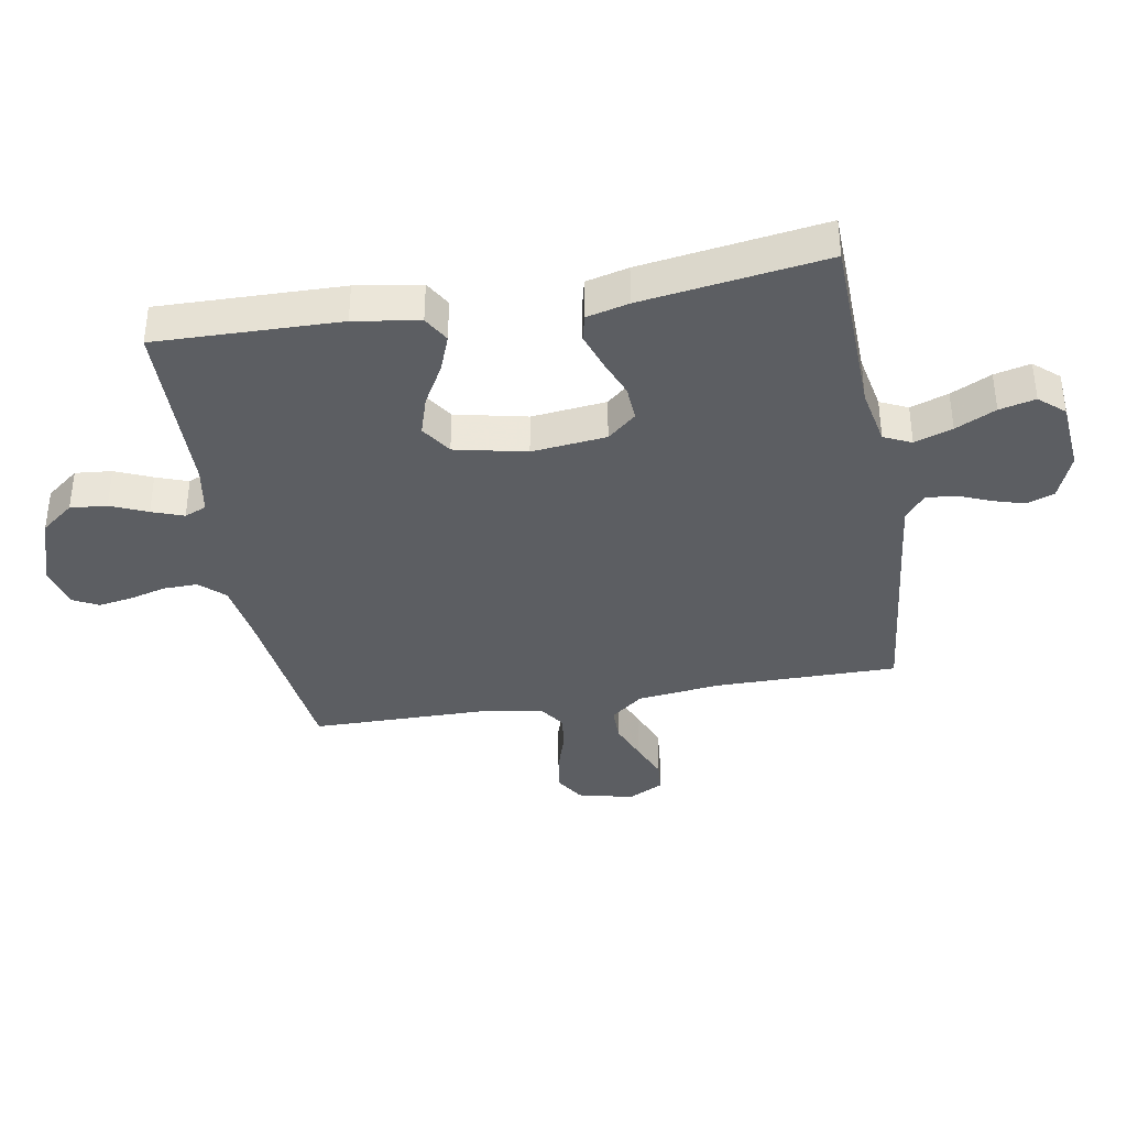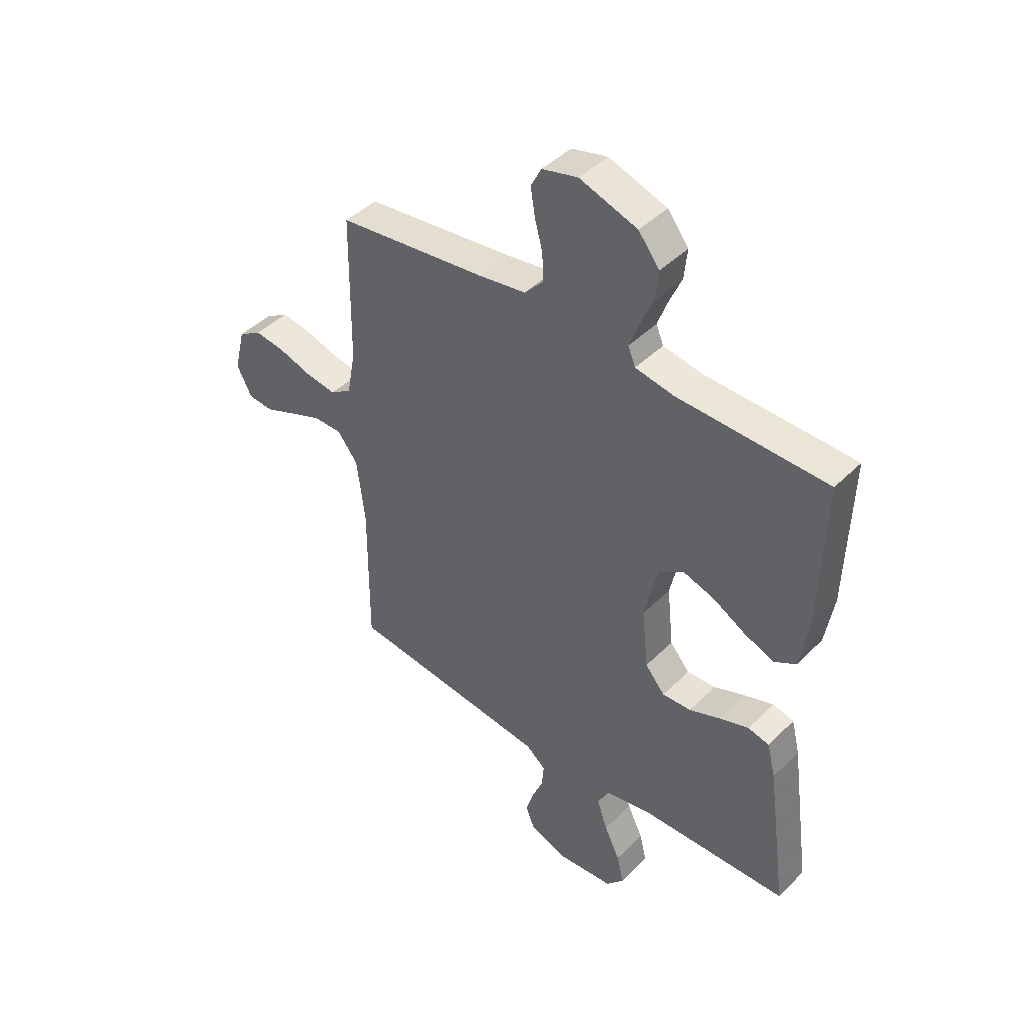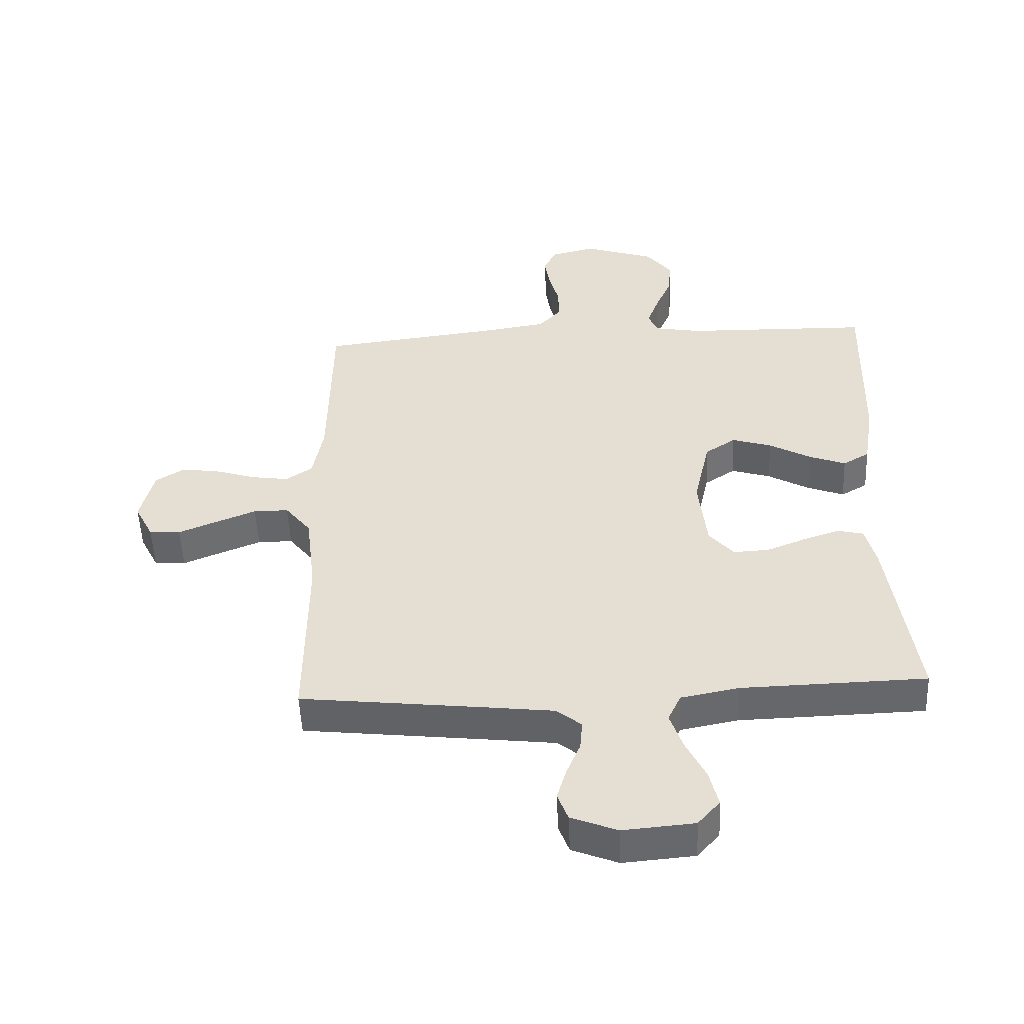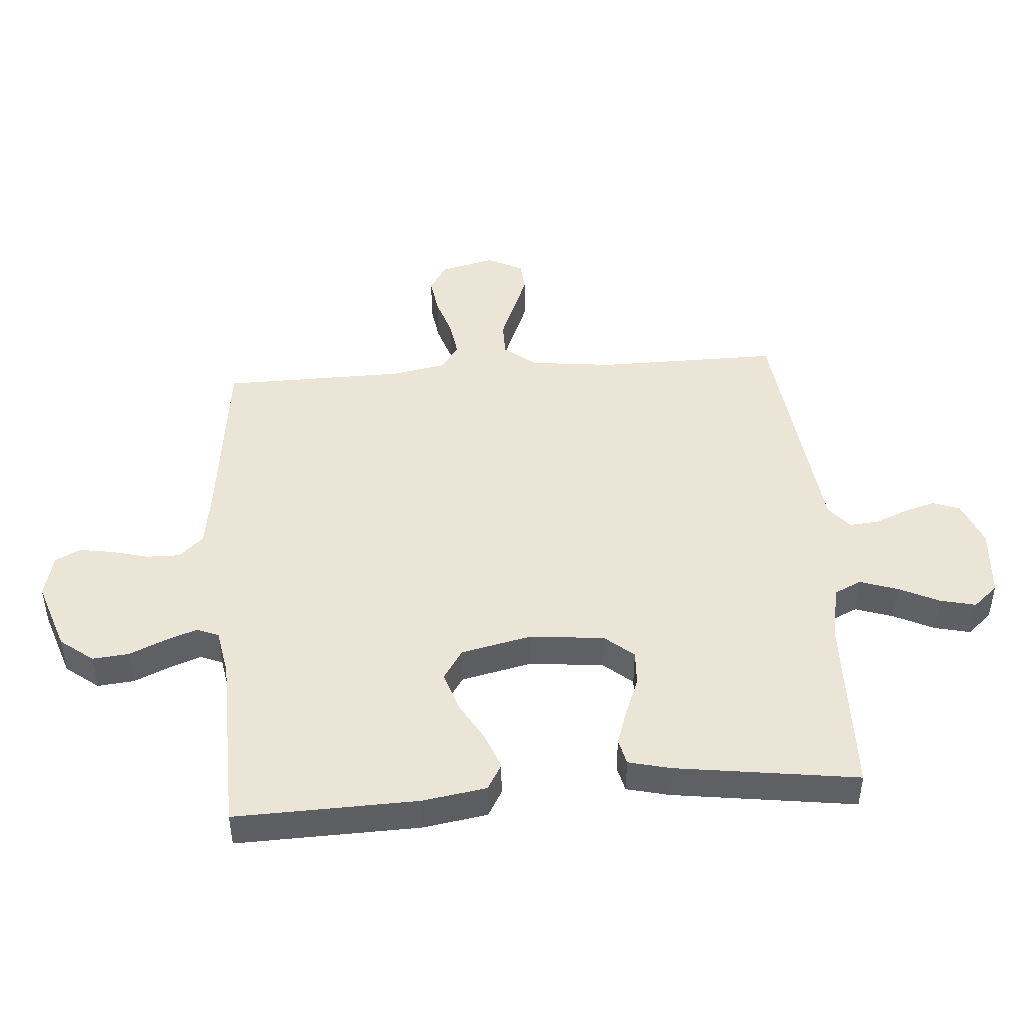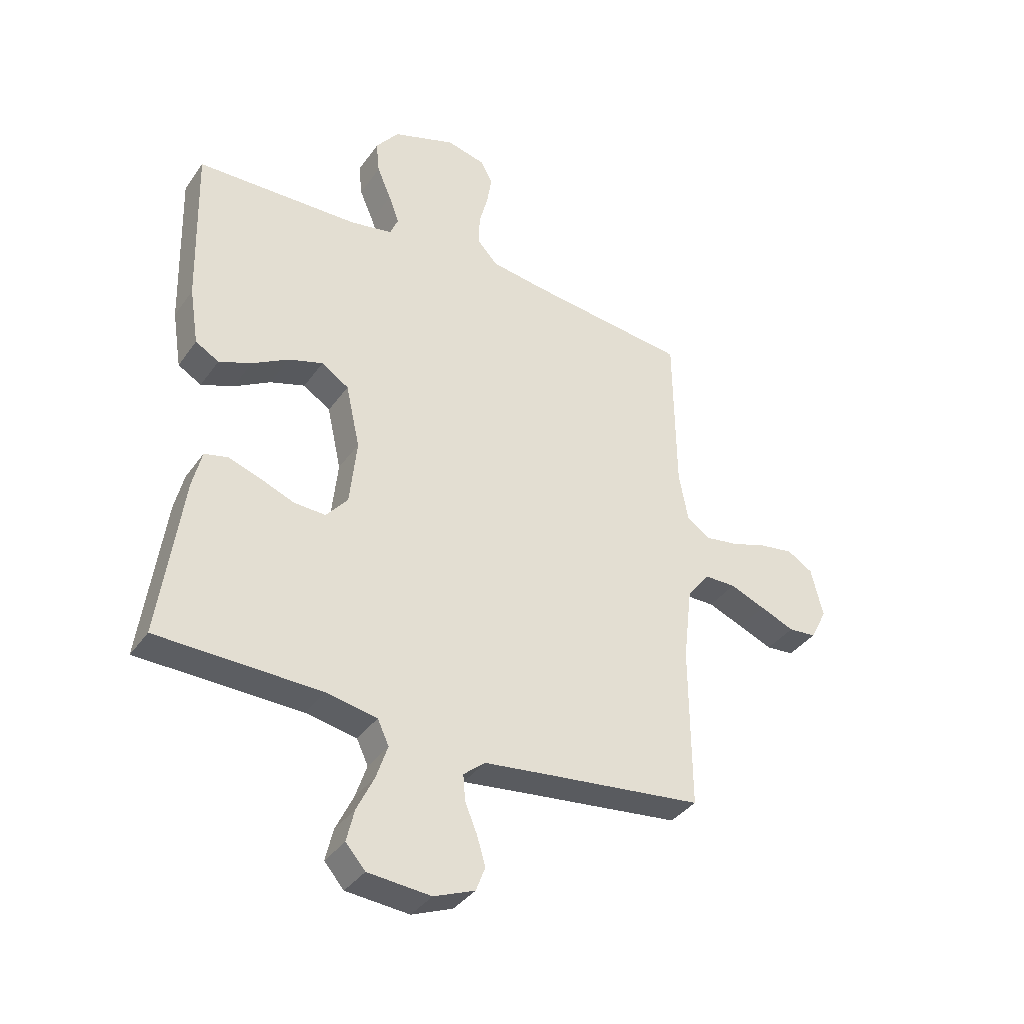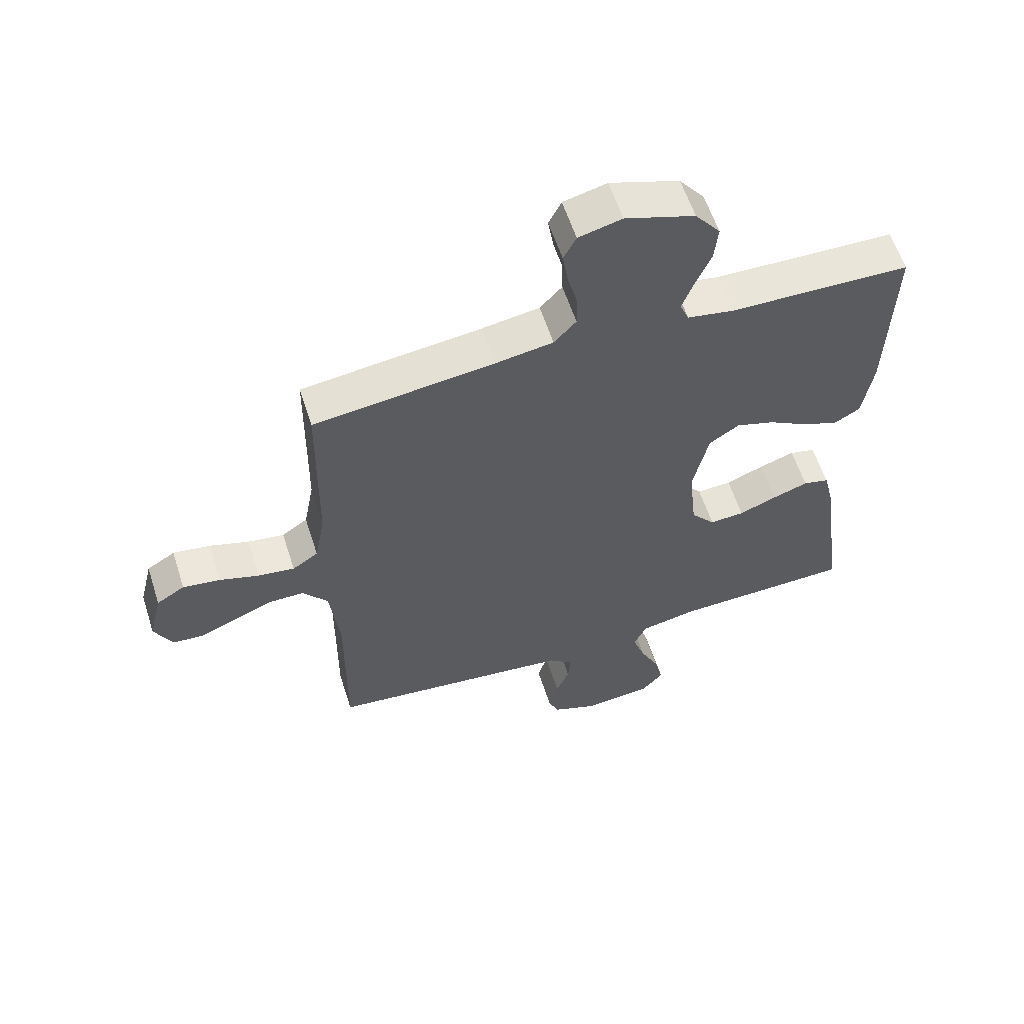
<metadata>
{"format":"obj","ext":"obj","renderer":"f3d","projection":"perspective","resolution":1024,"background":"white","views":[{"elev":-37.6,"azim":100.1,"up":"+Y"},{"elev":43.9,"azim":41.0,"up":"+Z"},{"elev":-51.8,"azim":2.5,"up":"+Z"},{"elev":45.8,"azim":85.6,"up":"+Y"},{"elev":-37.0,"azim":149.1,"up":"+Z"},{"elev":59.2,"azim":-17.8,"up":"+Z"}]}
</metadata>
<code>
v 0.5 0.07 0.5
v 0.492 0.07 0.2
v 0.475 0.07 0.094
v 0.432 0.07 0.069
v 0.372 0.07 0.092
v 0.305 0.07 0.13
v 0.241 0.07 0.15
v 0.191 0.07 0.117
v 0.165 0.07 0
v 0.178 0.07 -0.122
v 0.218 0.07 -0.169
v 0.276 0.07 -0.166
v 0.339 0.07 -0.141
v 0.398 0.07 -0.121
v 0.441 0.07 -0.131
v 0.458 0.07 -0.2
v 0.5 0.07 -0.5
v 0.2 0.07 -0.508
v 0.106 0.07 -0.526
v 0.085 0.07 -0.571
v 0.106 0.07 -0.633
v 0.138 0.07 -0.699
v 0.152 0.07 -0.758
v 0.116 0.07 -0.799
v 0 0.07 -0.809
v -0.075 0.07 -0.779
v -0.092 0.07 -0.734
v -0.076 0.07 -0.681
v -0.054 0.07 -0.628
v -0.05 0.07 -0.58
v -0.09 0.07 -0.547
v -0.2 0.07 -0.534
v -0.5 0.07 -0.5
v -0.498 0.07 -0.2
v -0.514 0.07 -0.064
v -0.556 0.07 -0.011
v -0.613 0.07 -0.011
v -0.678 0.07 -0.037
v -0.741 0.07 -0.063
v -0.792 0.07 -0.059
v -0.822 0.07 0
v -0.8 0.07 0.09
v -0.753 0.07 0.119
v -0.691 0.07 0.11
v -0.625 0.07 0.089
v -0.564 0.07 0.08
v -0.521 0.07 0.109
v -0.504 0.07 0.2
v -0.5 0.07 0.5
v -0.2 0.07 0.536
v -0.104 0.07 0.551
v -0.067 0.07 0.591
v -0.068 0.07 0.647
v -0.084 0.07 0.707
v -0.093 0.07 0.763
v -0.072 0.07 0.804
v 0 0.07 0.822
v 0.116 0.07 0.783
v 0.158 0.07 0.729
v 0.152 0.07 0.669
v 0.126 0.07 0.609
v 0.107 0.07 0.557
v 0.122 0.07 0.521
v 0.2 0.07 0.507
v 0.5 0 0.5
v 0.492 0 0.2
v 0.475 0 0.094
v 0.432 0 0.069
v 0.372 0 0.092
v 0.305 0 0.13
v 0.241 0 0.15
v 0.191 0 0.117
v 0.165 0 0
v 0.178 0 -0.122
v 0.218 0 -0.169
v 0.276 0 -0.166
v 0.339 0 -0.141
v 0.398 0 -0.121
v 0.441 0 -0.131
v 0.458 0 -0.2
v 0.5 0 -0.5
v 0.2 0 -0.508
v 0.106 0 -0.526
v 0.085 0 -0.571
v 0.106 0 -0.633
v 0.138 0 -0.699
v 0.152 0 -0.758
v 0.116 0 -0.799
v 0 0 -0.809
v -0.075 0 -0.779
v -0.092 0 -0.734
v -0.076 0 -0.681
v -0.054 0 -0.628
v -0.05 0 -0.58
v -0.09 0 -0.547
v -0.2 0 -0.534
v -0.5 0 -0.5
v -0.498 0 -0.2
v -0.514 0 -0.064
v -0.556 0 -0.011
v -0.613 0 -0.011
v -0.678 0 -0.037
v -0.741 0 -0.063
v -0.792 0 -0.059
v -0.822 0 0
v -0.8 0 0.09
v -0.753 0 0.119
v -0.691 0 0.11
v -0.625 0 0.089
v -0.564 0 0.08
v -0.521 0 0.109
v -0.504 0 0.2
v -0.5 0 0.5
v -0.2 0 0.536
v -0.104 0 0.551
v -0.067 0 0.591
v -0.068 0 0.647
v -0.084 0 0.707
v -0.093 0 0.763
v -0.072 0 0.804
v 0 0 0.822
v 0.116 0 0.783
v 0.158 0 0.729
v 0.152 0 0.669
v 0.126 0 0.609
v 0.107 0 0.557
v 0.122 0 0.521
v 0.2 0 0.507
f 59 60 61
f 58 59 61
f 57 58 61
f 56 57 61
f 55 56 61
f 54 55 61
f 53 54 61
f 52 53 61 62
f 51 52 62 63
f 48 49 50
f 51 63 64
f 50 51 64
f 48 50 64
f 47 48 64
f 43 44 45
f 42 43 45
f 41 42 45
f 40 41 45
f 39 40 45
f 38 39 45
f 37 38 45 46
f 47 64 1
f 46 47 1
f 37 46 1
f 36 37 1
f 32 33 34
f 31 32 34 35
f 27 28 29
f 26 27 29
f 25 26 29
f 24 25 29
f 23 24 29
f 22 23 29
f 21 22 29
f 20 21 29 30
f 31 35 36
f 30 31 36
f 20 30 36
f 19 20 36
f 16 17 18
f 15 16 18
f 14 15 18
f 13 14 18
f 12 13 18
f 4 5 6
f 3 4 6
f 2 3 6
f 1 2 6
f 1 6 7
f 36 1 7 8
f 11 12 18 19
f 10 11 19 36
f 9 10 36
f 8 9 36
f 125 124 123
f 125 123 122
f 125 122 121
f 125 121 120
f 125 120 119
f 125 119 118
f 125 118 117
f 126 125 117 116
f 127 126 116 115
f 114 113 112
f 128 127 115
f 128 115 114
f 128 114 112
f 128 112 111
f 109 108 107
f 109 107 106
f 109 106 105
f 109 105 104
f 109 104 103
f 109 103 102
f 110 109 102 101
f 65 128 111
f 65 111 110
f 65 110 101
f 65 101 100
f 98 97 96
f 99 98 96 95
f 93 92 91
f 93 91 90
f 93 90 89
f 93 89 88
f 93 88 87
f 93 87 86
f 93 86 85
f 94 93 85 84
f 100 99 95
f 100 95 94
f 100 94 84
f 100 84 83
f 82 81 80
f 82 80 79
f 82 79 78
f 82 78 77
f 82 77 76
f 70 69 68
f 70 68 67
f 70 67 66
f 70 66 65
f 71 70 65
f 72 71 65 100
f 83 82 76 75
f 100 83 75 74
f 100 74 73
f 100 73 72
f 1 65 66 2
f 2 66 67 3
f 3 67 68 4
f 4 68 69 5
f 5 69 70 6
f 6 70 71 7
f 7 71 72 8
f 8 72 73 9
f 9 73 74 10
f 10 74 75 11
f 11 75 76 12
f 12 76 77 13
f 13 77 78 14
f 14 78 79 15
f 15 79 80 16
f 16 80 81 17
f 17 81 82 18
f 18 82 83 19
f 19 83 84 20
f 20 84 85 21
f 21 85 86 22
f 22 86 87 23
f 23 87 88 24
f 24 88 89 25
f 25 89 90 26
f 26 90 91 27
f 27 91 92 28
f 28 92 93 29
f 29 93 94 30
f 30 94 95 31
f 31 95 96 32
f 32 96 97 33
f 33 97 98 34
f 34 98 99 35
f 35 99 100 36
f 36 100 101 37
f 37 101 102 38
f 38 102 103 39
f 39 103 104 40
f 40 104 105 41
f 41 105 106 42
f 42 106 107 43
f 43 107 108 44
f 44 108 109 45
f 45 109 110 46
f 46 110 111 47
f 47 111 112 48
f 48 112 113 49
f 49 113 114 50
f 50 114 115 51
f 51 115 116 52
f 52 116 117 53
f 53 117 118 54
f 54 118 119 55
f 55 119 120 56
f 56 120 121 57
f 57 121 122 58
f 58 122 123 59
f 59 123 124 60
f 60 124 125 61
f 61 125 126 62
f 62 126 127 63
f 63 127 128 64
f 64 128 65 1

</code>
